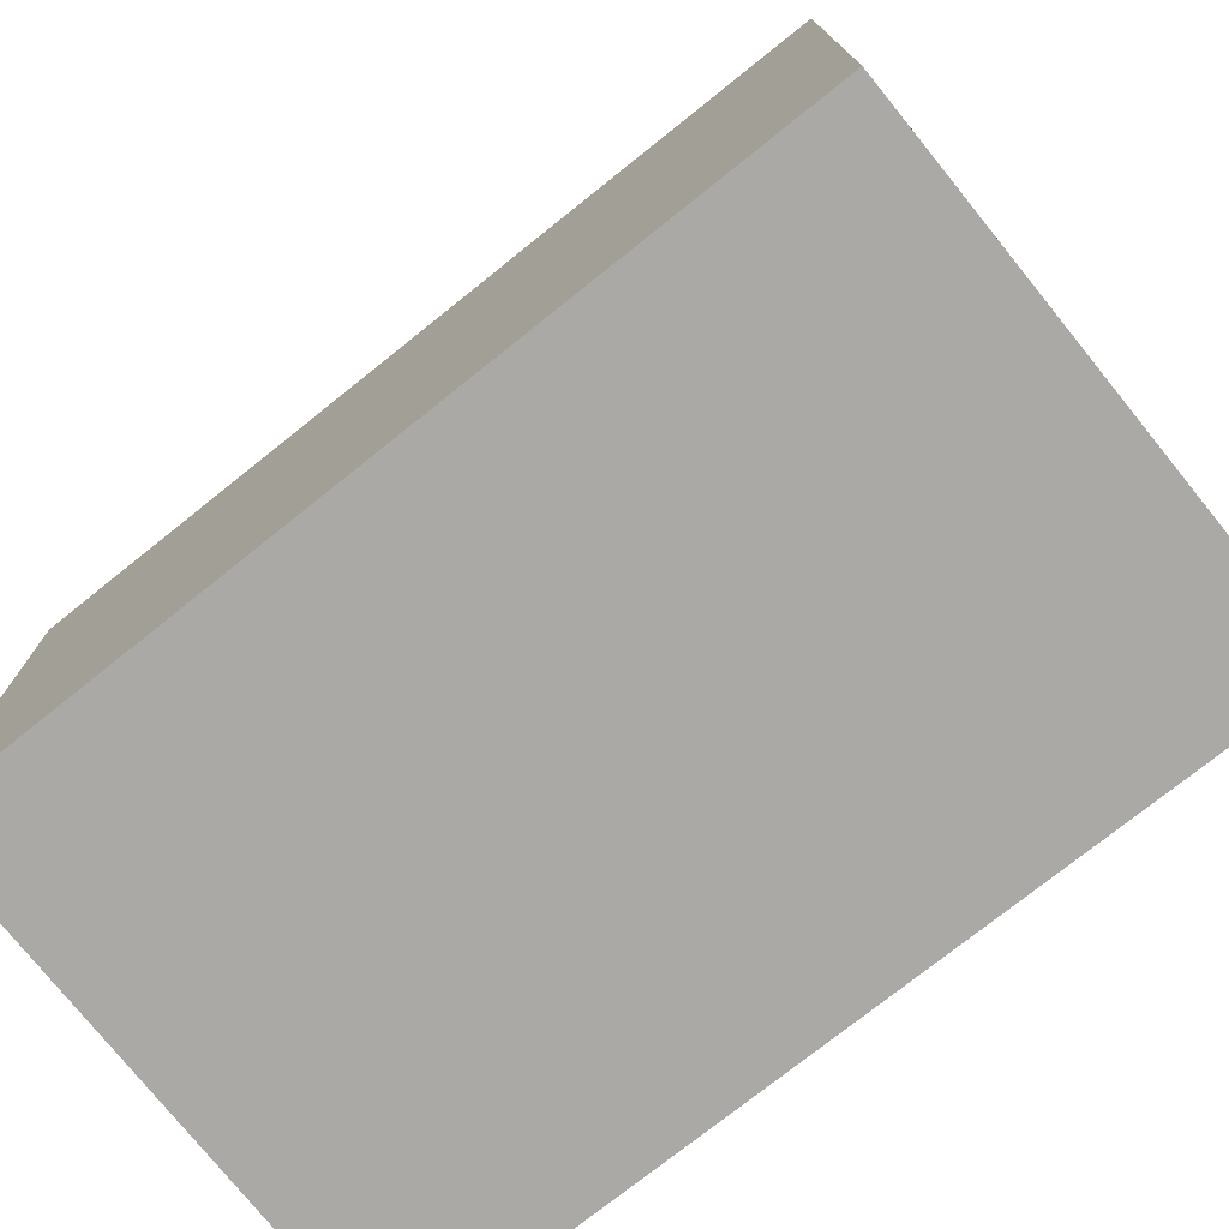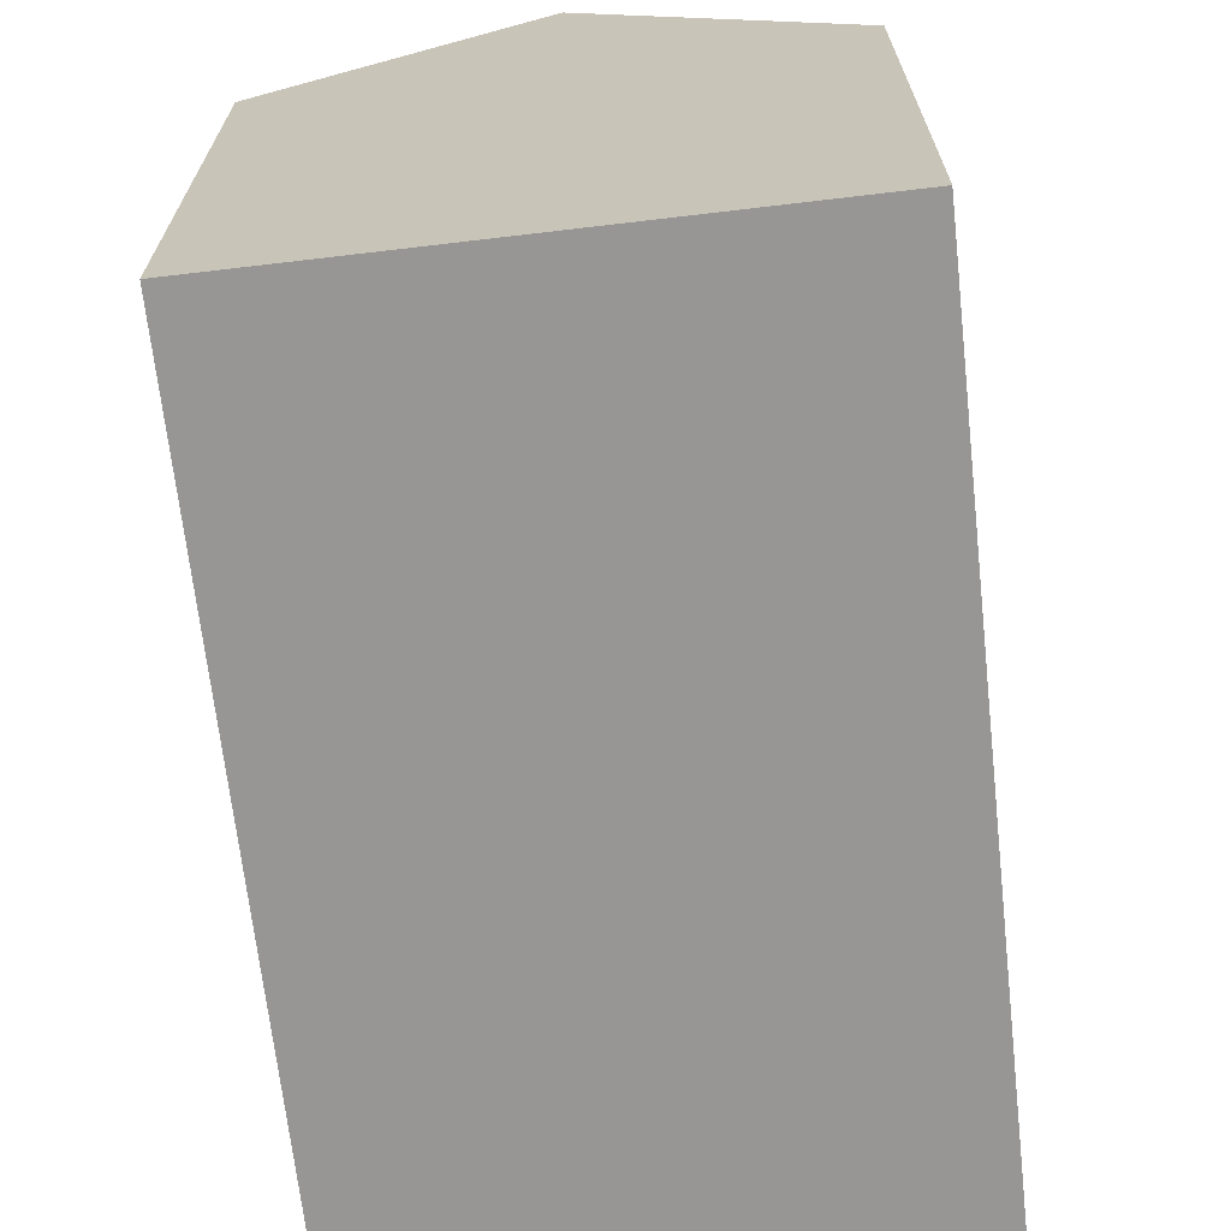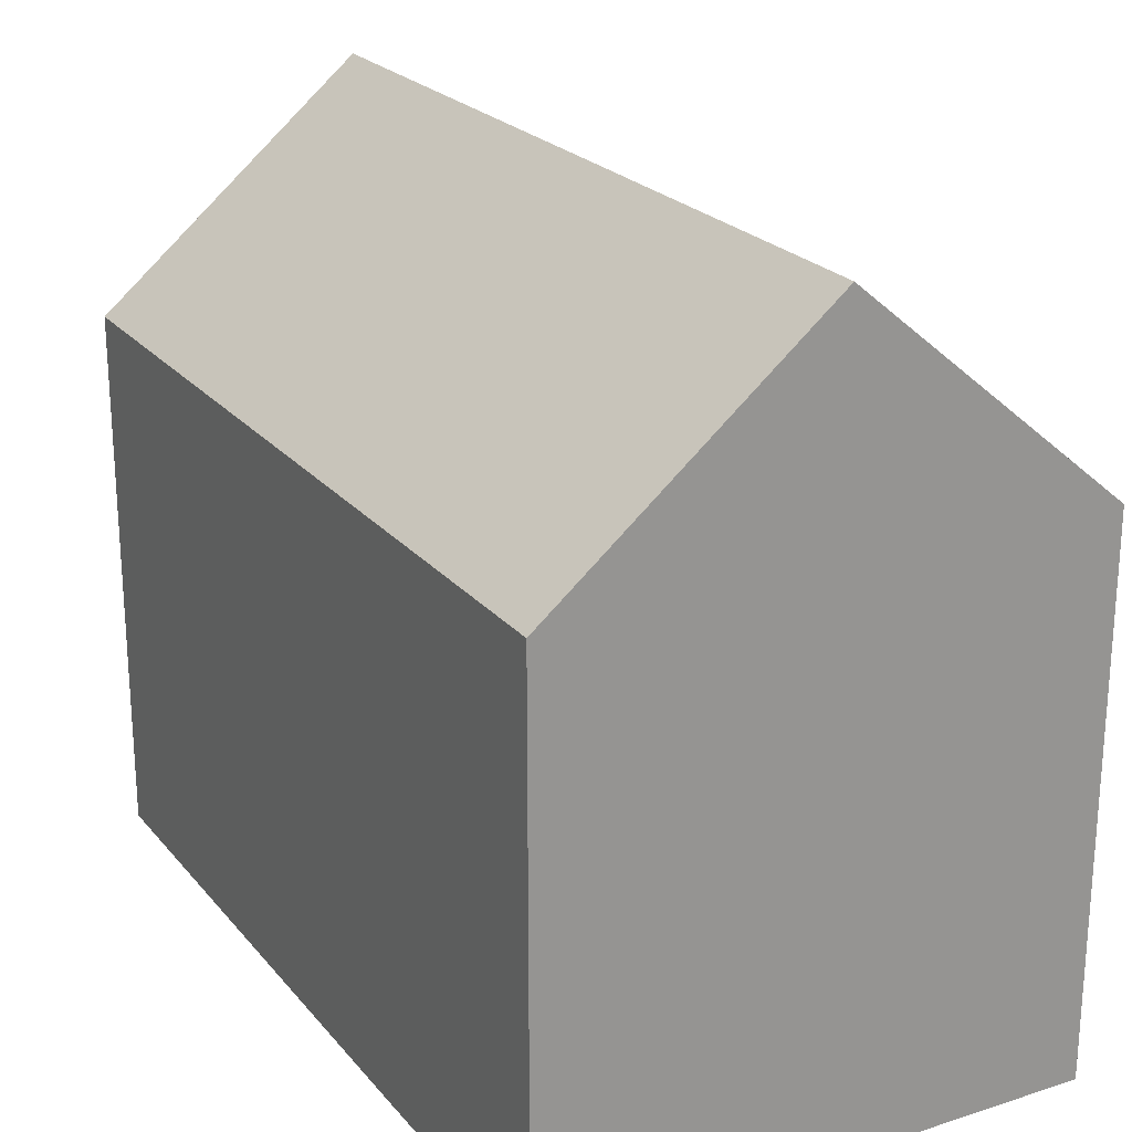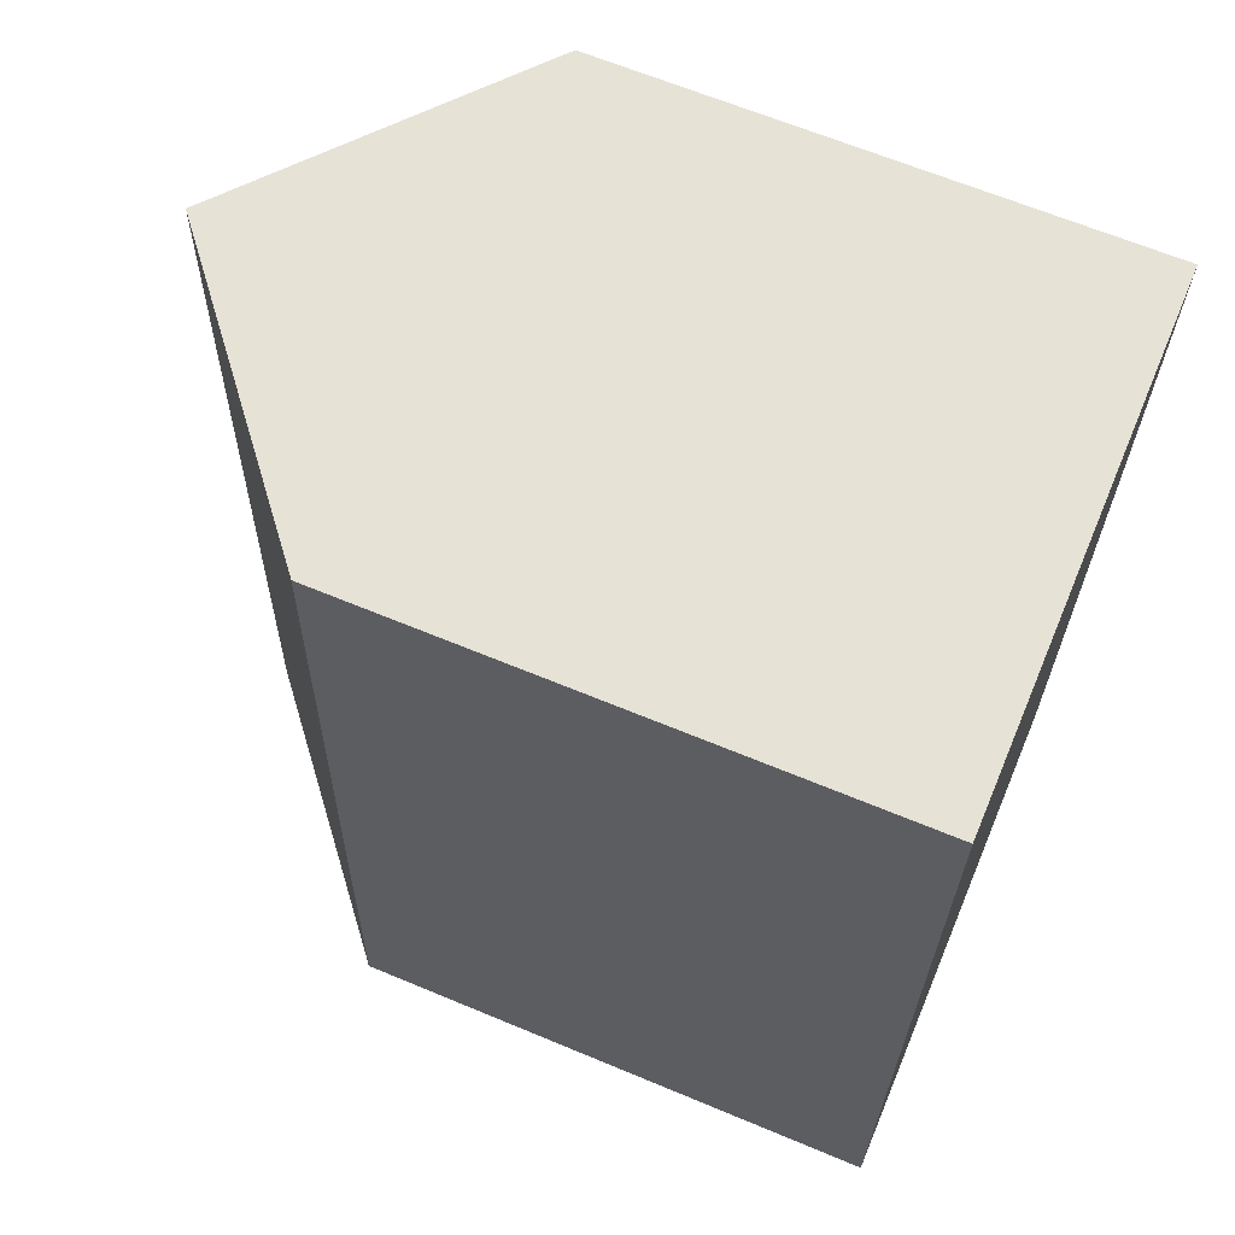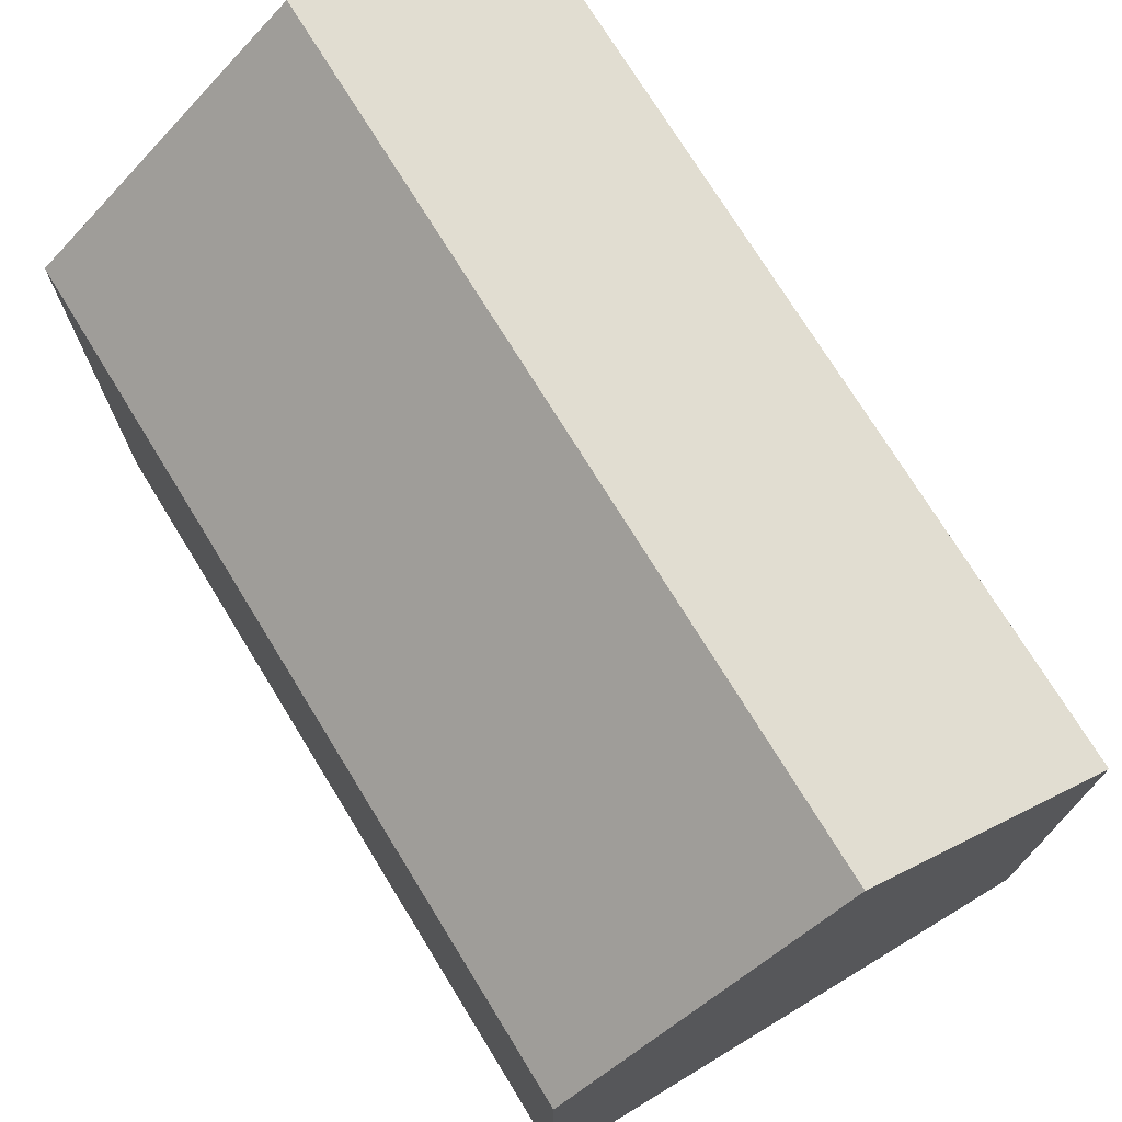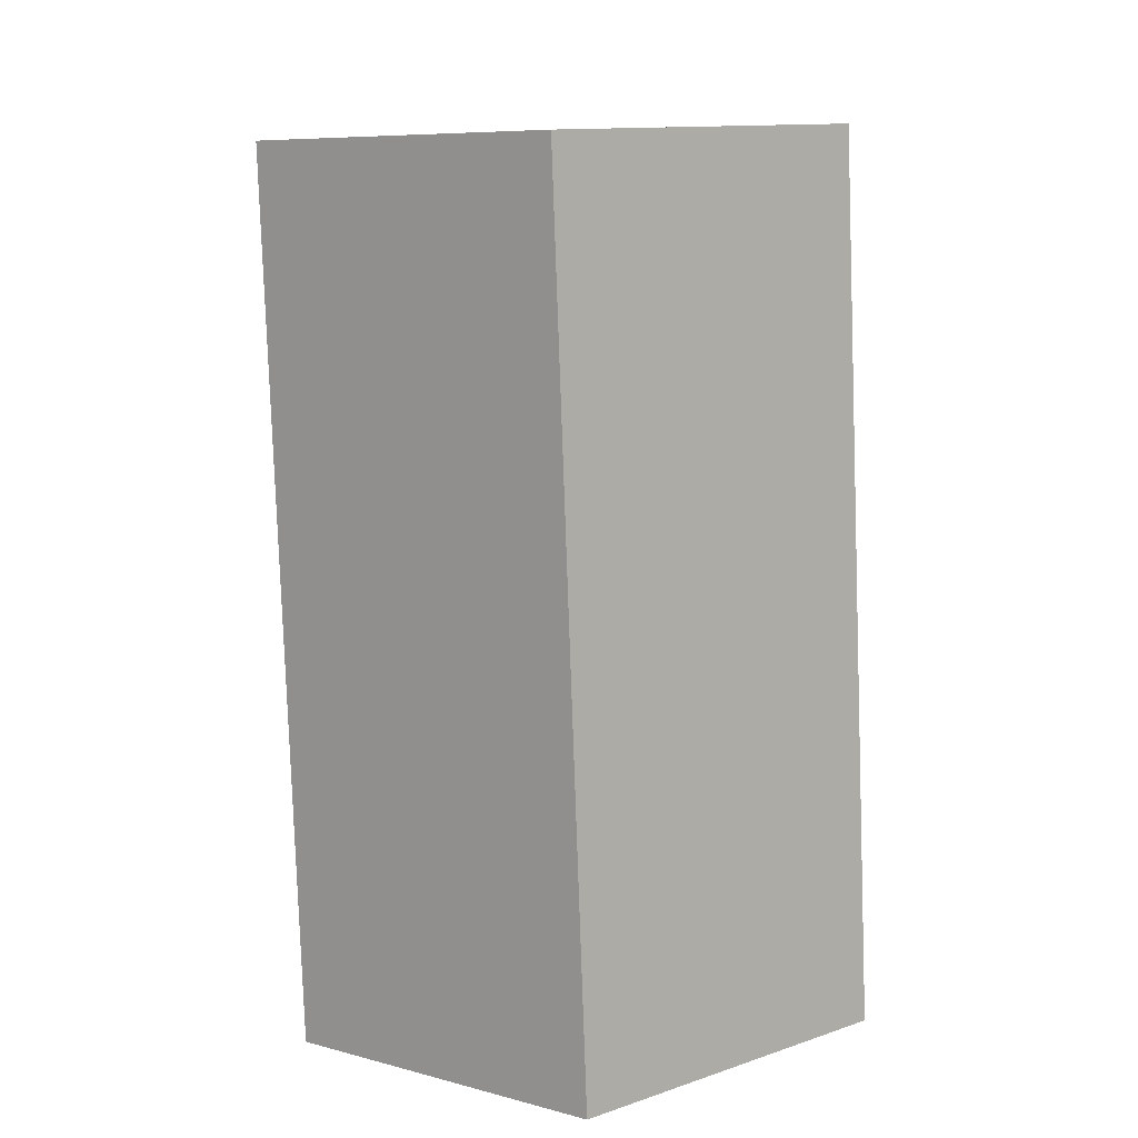
<metadata>
{"format":"obj","ext":"obj","renderer":"f3d","projection":"perspective","resolution":1024,"background":"white","views":[{"elev":-75.5,"azim":-49.3,"up":"+Y"},{"elev":-68.0,"azim":8.4,"up":"+Y"},{"elev":23.0,"azim":-27.0,"up":"+Y"},{"elev":65.0,"azim":-67.2,"up":"+Z"},{"elev":73.7,"azim":-29.5,"up":"+Y"},{"elev":9.4,"azim":179.9,"up":"+Z"}]}
</metadata>
<code>
v  5.237 14.85 -0.205
v  11.06 10.49 16.24
v  10.47 10.49 -0.41
v  5.831 14.85 16.39
v  0 10.48 6.42e-16
v  0.275 10.49 7.529
v  0.35 10.49 9.593
v  0.604 10.49 16.54
v  0 0 0
v  0.275 -4.61e-16 7.529
v  0.35 -5.874e-16 9.593
v  0.604 -1.012e-15 16.54
v  11.06 -9.942e-16 16.24
v  5.831 -1.003e-15 16.39
v  10.47 2.511e-17 -0.41
v  5.237 1.255e-17 -0.205
g defaultobject
f 1 2 3
f 2 1 4
f 5 4 1
f 4 5 6
f 4 6 7
f 4 7 8
f 9 6 5
f 6 9 7
f 7 9 8
f 8 9 10
f 8 10 11
f 8 11 12
f 8 2 4
f 2 8 12
f 2 12 13
f 13 12 14
f 13 3 2
f 3 13 15
f 3 5 1
f 5 3 9
f 9 3 16
f 16 3 15
f 11 14 12
f 14 11 10
f 14 10 13
f 13 10 9
f 13 9 16
f 13 16 15

</code>
